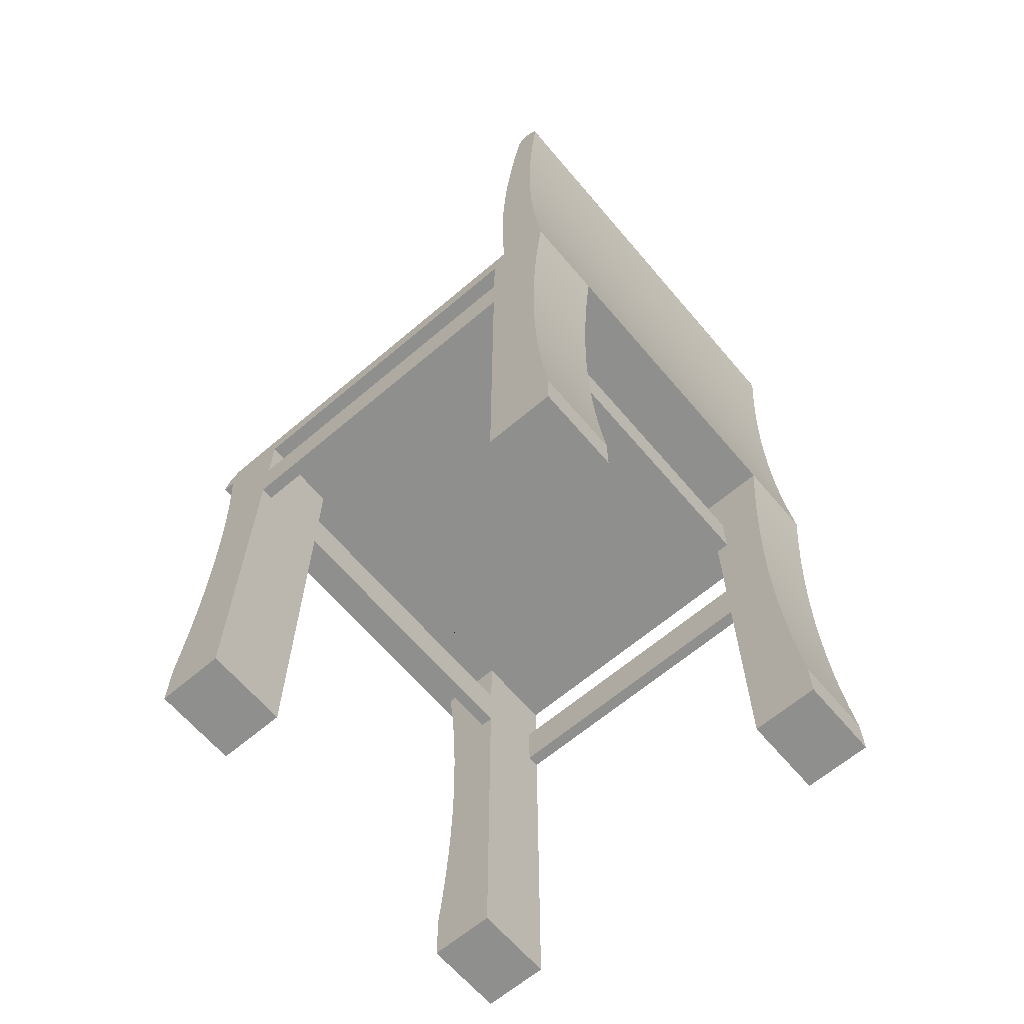
<metadata>
{"format":"obj","ext":"obj","renderer":"f3d","projection":"perspective","resolution":1024,"background":"white","views":[{"elev":-65.1,"azim":-49.6,"up":"+Y"}]}
</metadata>
<code>
v -0.1981 -0.3869 0.1694
v -0.1273 -0.3536 0.1694
v -0.1273 -0.3869 0.1694
v -0.1981 -0.3536 0.1694
v -0.1273 -0.3869 0.1126
v -0.1981 -0.06251 0.1126
v -0.1273 -0.3214 0.166
v -0.1273 -0.06251 0.1126
v -0.1981 -0.3869 0.1126
v -0.1981 -0.3214 0.166
v -0.187 -0.06251 0.1126
v -0.1981 -0.2891 0.1633
v -0.1273 -0.2891 0.1633
v -0.187 -0.06251 -0.1731
v -0.1981 -0.01815 0.1126
v -0.1981 -0.2568 0.1611
v -0.1273 -0.2568 0.1611
v -0.187 -0.01815 0.1126
v -0.1981 -0.06251 -0.1731
v -0.1981 -0.01815 -0.1731
v -0.1981 -0.06236 0.1611
v -0.1981 -0.2244 0.1596
v -0.1273 -0.2244 0.1596
v -0.1981 0.03451 0.1126
v -0.1981 -0.3869 -0.1731
v -0.187 -0.01815 -0.1731
v -0.1981 -0.09474 0.1596
v -0.1981 -0.03002 0.1633
v -0.1981 -0.192 0.1586
v -0.1273 -0.192 0.1586
v -0.1273 -0.01815 0.1126
v -0.1273 0.03451 -0.1731
v -0.1981 -0.3425 -0.2298
v -0.1981 -0.05959 -0.2215
v -0.1981 0.002276 0.166
v -0.1981 -0.1271 0.1586
v -0.1273 -0.06236 0.1611
v -0.1273 -0.03002 0.1633
v -0.1981 -0.1596 0.1583
v -0.1273 -0.1596 0.1583
v -0.1273 0.03451 0.1126
v 0.1304 -0.06251 0.1126
v -0.1273 -0.01815 -0.1731
v -0.1981 -0.3869 -0.2298
v -0.1981 -0.3112 -0.2264
v -0.1981 -0.09104 -0.22
v -0.1981 -0.02817 -0.2237
v -0.1981 0.03451 -0.1731
v -0.1981 0.03451 0.1694
v -0.1273 -0.09474 0.1596
v -0.1273 0.002276 0.166
v -0.1273 -0.1271 0.1586
v 0.1304 -0.01815 0.1126
v -0.1273 -0.06251 0.1237
v -0.1273 -0.06251 -0.1731
v -0.1273 -0.01815 -0.1841
v -0.1273 -0.3869 -0.2298
v -0.1273 -0.3425 -0.2298
v -0.1981 -0.2799 -0.2237
v -0.1981 -0.1225 -0.219
v -0.1273 -0.09104 -0.22
v -0.1273 -0.05959 -0.2215
v -0.1981 0.003203 -0.2264
v 0.2012 0.03451 -0.1731
v -0.1981 0.06768 0.166
v -0.1273 0.03451 0.1694
v -0.1273 -0.01815 0.1237
v 0.1304 0.03451 0.1126
v -0.1981 0.0567 0.1245
v 0.1304 -0.3869 0.1126
v 0.1304 -0.06251 0.1237
v 0.1304 -0.01815 0.1237
v -0.1273 -0.3869 -0.1731
v 0.1304 -0.01815 -0.1731
v -0.1273 -0.06251 -0.1841
v -0.1273 0.003203 -0.2264
v -0.1273 -0.3112 -0.2264
v -0.1981 -0.2484 -0.2215
v -0.1981 -0.154 -0.2187
v -0.1273 -0.1225 -0.219
v -0.1273 -0.02817 -0.2237
v -0.1981 0.03451 -0.2298
v 0.2012 0.03451 0.1126
v 0.1304 0.03451 -0.1731
v 0.1304 0.03451 0.1694
v 0.1304 -0.3869 0.1694
v 0.1304 -0.09474 0.1596
v 0.1304 -0.06251 -0.1731
v 0.1304 -0.06251 -0.1841
v -0.1273 0.03451 -0.2298
v 0.1304 -0.01815 -0.1841
v -0.1273 -0.2799 -0.2237
v -0.1981 -0.217 -0.22
v -0.1981 -0.1855 -0.219
v -0.1273 -0.154 -0.2187
v 0.2012 0.03689 -0.2405
v 0.1901 -0.01815 -0.1731
v -0.1981 0.08821 0.123
v 0.2012 -0.01815 0.1126
v 0.1304 0.002276 0.166
v -0.1981 0.03451 -0.2409
v 0.1901 -0.06251 0.1126
v 0.1304 -0.3536 0.1694
v 0.2012 -0.3869 0.1126
v 0.1304 -0.06236 0.1611
v 0.1304 -0.1271 0.1586
v 0.1304 0.003203 -0.2264
v -0.1273 -0.2484 -0.2215
v -0.1273 -0.1855 -0.219
v 0.2012 0.03451 -0.2298
v 0.2012 0.03451 0.1694
v 0.1304 0.03451 -0.2298
v 0.2012 -0.01815 -0.1731
v -0.1981 0.1009 0.1633
v 0.2012 0.0567 0.1245
v 0.1901 -0.01815 0.1126
v 0.2012 0.002276 0.166
v -0.1981 0.03689 -0.2405
v 0.1304 -0.3214 0.166
v 0.2012 -0.3536 0.1694
v 0.2012 -0.3869 0.1694
v 0.1304 -0.03002 0.1633
v 0.1304 -0.1596 0.1583
v 0.2012 -0.09474 0.1596
v 0.2012 -0.06236 0.1611
v 0.1304 -0.3869 -0.1731
v 0.1304 -0.09104 -0.22
v 0.1304 -0.05959 -0.2215
v 0.1304 -0.02817 -0.2237
v -0.1273 -0.217 -0.22
v 0.2012 0.03451 -0.2409
v 0.2012 0.003203 -0.2264
v 0.2012 0.06768 0.166
v -0.1981 0.1197 0.1221
v 0.2012 0.08821 0.123
v 0.2012 0.0567 -0.2244
v 0.2012 -0.06251 0.1126
v 0.2012 -0.03002 0.1633
v -0.1981 0.03922 -0.2399
v 0.1304 -0.2891 0.1633
v 0.2012 -0.3214 0.166
v 0.1304 -0.192 0.1586
v 0.2012 -0.1271 0.1586
v 0.1901 -0.06251 -0.1731
v 0.1304 -0.3425 -0.2298
v 0.1304 -0.1225 -0.219
v 0.2012 -0.02817 -0.2237
v 0.2012 0.03922 -0.2399
v 0.2012 -0.06251 -0.1731
v 0.2012 0.1009 0.1633
v -0.1981 0.1342 0.1611
v 0.2012 0.1197 0.1221
v -0.1981 0.0567 -0.2244
v 0.2012 0.05563 -0.2265
v -0.1981 0.04149 -0.2391
v 0.1304 -0.2568 0.1611
v 0.2012 -0.2891 0.1633
v 0.1304 -0.2244 0.1596
v 0.2012 -0.1596 0.1583
v 0.1304 -0.3869 -0.2298
v 0.1304 -0.3112 -0.2264
v 0.1304 -0.154 -0.2187
v 0.2012 -0.1225 -0.219
v 0.2012 -0.09104 -0.22
v 0.2012 -0.05959 -0.2215
v 0.2012 0.04149 -0.2391
v -0.1981 0.1513 0.1218
v 0.2012 0.1513 0.1218
v -0.1981 0.05563 -0.2265
v 0.2012 0.05438 -0.2286
v -0.1981 0.04368 -0.2381
v 0.2012 -0.2568 0.1611
v 0.2012 -0.192 0.1586
v 0.2012 -0.3869 -0.1731
v 0.2012 -0.3869 -0.2298
v 0.2012 -0.3425 -0.2298
v 0.1304 -0.2799 -0.2237
v 0.1304 -0.1855 -0.219
v 0.2012 -0.154 -0.2187
v 0.2012 0.04368 -0.2381
v 0.2012 0.1342 0.1611
v -0.1981 0.1675 0.1596
v -0.1981 0.05438 -0.2286
v 0.2012 0.05296 -0.2305
v -0.1981 0.04578 -0.2369
v 0.2012 -0.2244 0.1596
v 0.2012 -0.3112 -0.2264
v 0.2012 -0.2799 -0.2237
v 0.1304 -0.2484 -0.2215
v 0.1304 -0.217 -0.22
v 0.2012 -0.1855 -0.219
v 0.2012 0.04578 -0.2369
v -0.1981 0.1828 0.1221
v 0.2012 0.1828 0.1221
v 0.2012 0.1675 0.1596
v -0.1981 0.05296 -0.2305
v 0.2012 0.05137 -0.2324
v -0.1981 0.04777 -0.2356
v 0.2012 -0.217 -0.22
v 0.2012 0.04777 -0.2356
v -0.1981 0.2008 0.1586
v -0.1981 0.05137 -0.2324
v 0.2012 0.04964 -0.234
v -0.1981 0.04964 -0.234
v 0.2012 -0.2484 -0.2215
v -0.1981 0.2144 0.1231
v 0.2012 0.2144 0.1231
v 0.2012 0.2008 0.1586
v -0.1981 0.2341 0.1583
v -0.1981 0.2427 0.1245
v 0.2012 0.2427 0.1245
v 0.2012 0.2341 0.1583
v -0.1981 0.2675 0.1586
v -0.1981 0.2459 0.1247
v 0.2012 0.2459 0.1247
v 0.2012 0.2675 0.1586
v -0.1981 0.2774 0.1268
v 0.2012 0.2774 0.1268
v -0.1981 0.3008 0.1596
v 0.2012 0.3008 0.1596
v -0.1981 0.3088 0.1296
v 0.2012 0.3088 0.1296
v 0.2012 0.3341 0.1611
v -0.1981 0.3341 0.1611
v -0.1981 0.3401 0.1331
v 0.2012 0.3401 0.1331
v 0.2012 0.3674 0.1633
v -0.1981 0.3674 0.1633
v -0.1981 0.3714 0.1371
v 0.2012 0.3714 0.1371
v 0.2012 0.4006 0.166
v -0.1981 0.4006 0.166
v -0.1981 0.4026 0.1417
v 0.2012 0.4026 0.1417
v 0.2012 0.4213 0.1681
v -0.1981 0.4213 0.1681
v -0.1981 0.4213 0.1449
v 0.2012 0.4248 0.1455
v -0.1981 0.4244 0.1677
v -0.1981 0.4248 0.1455
v 0.2012 0.4244 0.1677
v -0.1981 0.4244 0.1453
v 0.2012 0.4272 0.1464
v 0.2012 0.4272 0.1666
v -0.1981 0.4272 0.1666
v -0.1981 0.4272 0.1464
v 0.2012 0.4296 0.1483
v -0.1981 0.4296 0.1647
v -0.1981 0.4296 0.1483
v 0.2012 0.4296 0.1647
v -0.1981 0.4314 0.1507
v 0.2012 0.4314 0.1507
v 0.2012 0.4314 0.1623
v -0.1981 0.4314 0.1623
v -0.1981 0.4326 0.1535
v 0.2012 0.4326 0.1535
v 0.2012 0.4326 0.1595
v -0.1981 0.4326 0.1595
v -0.1981 0.433 0.1565
v 0.2012 0.433 0.1565
g mesh1_mesh1-geometry
f 1 2 3
f 2 1 4
f 2 5 3
f 5 1 3
f 1 6 4
f 4 7 2
f 5 2 8
f 1 5 9
f 6 1 9
f 4 6 10
f 7 4 10
f 8 2 7
f 8 9 5
f 9 11 6
f 10 6 12
f 10 13 7
f 8 7 13
f 9 8 11
f 14 6 11
f 11 15 6
f 6 15 11
f 12 6 16
f 13 10 12
f 8 13 17
f 11 8 18
f 6 14 19
f 18 14 11
f 15 11 18
f 18 11 15
f 6 20 15
f 21 6 15
f 16 6 22
f 17 12 16
f 12 17 13
f 8 17 23
f 8 24 18
f 14 25 19
f 20 6 19
f 14 18 26
f 18 24 15
f 20 18 15
f 27 6 21
f 21 15 28
f 22 6 29
f 23 16 22
f 16 23 17
f 8 23 30
f 31 24 8
f 32 25 14
f 25 33 19
f 19 34 20
f 18 20 26
f 26 32 14
f 35 15 24
f 36 6 27
f 37 27 21
f 28 15 35
f 38 21 28
f 29 6 39
f 30 22 29
f 22 30 23
f 8 30 40
f 24 31 41
f 42 31 8
f 43 25 32
f 33 25 44
f 19 33 45
f 19 46 34
f 20 34 47
f 48 26 20
f 32 26 48
f 35 24 49
f 39 6 36
f 50 36 27
f 27 37 50
f 21 38 37
f 51 28 35
f 28 51 38
f 40 29 39
f 29 40 30
f 8 40 52
f 31 51 41
f 24 41 48
f 31 42 53
f 54 42 8
f 55 25 43
f 32 56 43
f 25 57 44
f 57 33 44
f 58 45 33
f 19 45 59
f 19 60 46
f 61 34 46
f 62 47 34
f 20 47 63
f 20 63 48
f 32 48 64
f 49 24 65
f 66 35 49
f 52 39 36
f 36 50 52
f 37 54 50
f 67 37 38
f 35 66 51
f 67 38 51
f 39 52 40
f 8 52 50
f 67 51 31
f 41 51 66
f 68 48 41
f 48 69 24
f 70 53 42
f 53 71 42
f 42 71 53
f 72 31 53
f 42 54 71
f 8 50 54
f 25 55 73
f 74 55 43
f 43 75 55
f 55 75 43
f 56 32 76
f 56 74 43
f 75 43 56
f 56 43 75
f 57 25 73
f 33 57 58
f 45 58 77
f 77 59 45
f 19 59 78
f 19 79 60
f 80 46 60
f 34 61 62
f 46 80 61
f 47 62 81
f 81 63 47
f 48 63 82
f 64 48 83
f 84 32 64
f 69 65 24
f 49 65 66
f 54 37 67
f 31 72 67
f 66 85 41
f 83 48 68
f 68 41 85
f 82 69 48
f 70 68 53
f 42 86 70
f 71 53 72
f 72 53 71
f 87 42 71
f 68 72 53
f 54 72 71
f 55 57 73
f 55 74 88
f 61 55 75
f 55 89 75
f 76 32 90
f 81 56 76
f 74 56 91
f 62 75 56
f 89 56 75
f 57 55 58
f 58 55 77
f 59 77 92
f 92 78 59
f 19 78 93
f 19 94 79
f 95 60 79
f 60 95 80
f 61 75 62
f 80 55 61
f 62 56 81
f 63 81 76
f 76 82 63
f 83 96 64
f 32 84 90
f 64 97 84
f 98 65 69
f 66 65 85
f 72 54 67
f 68 99 83
f 100 68 85
f 101 69 82
f 70 102 68
f 86 42 103
f 86 104 70
f 105 71 72
f 106 42 87
f 87 71 105
f 72 68 100
f 74 97 88
f 89 55 88
f 82 76 90
f 56 89 91
f 91 107 74
f 77 55 92
f 78 92 108
f 108 93 78
f 19 93 94
f 109 79 94
f 79 109 95
f 95 55 80
f 64 96 110
f 111 96 83
f 112 90 84
f 97 64 113
f 84 97 74
f 114 65 98
f 69 115 98
f 85 65 111
f 99 68 116
f 99 117 83
f 111 100 85
f 118 69 101
f 82 90 101
f 104 102 70
f 116 68 102
f 103 42 119
f 120 86 103
f 104 86 121
f 105 72 122
f 123 42 106
f 124 106 87
f 125 87 105
f 122 72 100
f 97 126 88
f 88 127 89
f 89 128 91
f 91 129 107
f 74 107 84
f 92 55 108
f 93 108 130
f 94 130 109
f 109 55 95
f 131 110 96
f 132 64 110
f 115 96 111
f 83 117 111
f 112 101 90
f 84 107 112
f 132 113 64
f 99 97 113
f 65 114 133
f 134 114 98
f 135 98 115
f 115 69 136
f 133 111 65
f 97 99 116
f 116 137 99
f 99 137 116
f 99 138 117
f 100 111 117
f 139 69 118
f 118 101 96
f 102 104 137
f 102 97 116
f 137 116 102
f 102 116 137
f 119 42 140
f 141 103 119
f 86 120 121
f 103 141 120
f 120 104 121
f 138 105 122
f 142 42 123
f 143 123 106
f 106 124 143
f 87 125 124
f 105 138 125
f 100 138 122
f 144 126 97
f 126 145 88
f 88 146 127
f 128 89 127
f 91 128 129
f 147 107 129
f 108 55 130
f 130 94 93
f 130 55 109
f 131 101 110
f 131 96 101
f 112 132 110
f 148 96 115
f 133 115 111
f 110 101 112
f 132 112 107
f 147 113 132
f 149 99 113
f 150 133 114
f 151 114 134
f 134 98 152
f 135 152 98
f 135 115 133
f 153 136 69
f 136 154 115
f 137 125 99
f 99 149 137
f 99 125 138
f 138 100 117
f 155 69 139
f 139 118 148
f 96 148 118
f 104 120 137
f 149 102 137
f 97 102 144
f 140 42 156
f 157 119 140
f 119 157 141
f 137 120 141
f 158 42 142
f 159 142 123
f 123 143 159
f 137 143 124
f 137 124 125
f 149 126 144
f 145 126 160
f 88 145 161
f 88 162 146
f 163 127 146
f 164 128 127
f 165 129 128
f 107 147 132
f 129 165 147
f 166 148 115
f 165 113 147
f 165 149 113
f 150 135 133
f 114 151 150
f 167 151 134
f 152 168 134
f 152 135 150
f 136 153 154
f 69 169 153
f 154 170 115
f 171 69 155
f 155 139 166
f 148 166 139
f 102 149 144
f 156 42 158
f 172 140 156
f 140 172 157
f 137 141 157
f 173 158 142
f 142 159 173
f 137 159 143
f 126 149 174
f 126 175 160
f 175 145 160
f 176 161 145
f 88 161 177
f 88 178 162
f 179 146 162
f 127 163 164
f 146 179 163
f 128 164 165
f 180 166 115
f 164 149 165
f 181 150 151
f 182 151 167
f 167 134 168
f 168 152 181
f 181 152 150
f 169 154 153
f 169 69 183
f 170 184 115
f 154 169 170
f 185 69 171
f 171 155 180
f 166 180 155
f 186 156 158
f 156 186 172
f 137 157 172
f 158 173 186
f 137 173 159
f 149 175 174
f 175 126 174
f 145 175 176
f 161 176 187
f 161 188 177
f 88 177 189
f 88 190 178
f 191 162 178
f 162 191 179
f 163 149 164
f 179 149 163
f 192 180 115
f 151 182 181
f 193 182 167
f 168 194 167
f 195 168 181
f 183 69 196
f 183 170 169
f 184 197 115
f 170 183 184
f 198 69 185
f 185 171 192
f 180 192 171
f 137 172 186
f 137 186 173
f 175 149 176
f 176 149 187
f 188 161 187
f 188 189 177
f 88 189 190
f 199 178 190
f 178 199 191
f 191 149 179
f 200 192 115
f 195 181 182
f 201 182 193
f 193 167 194
f 194 168 195
f 196 69 202
f 196 184 183
f 197 203 115
f 184 196 197
f 204 69 198
f 198 185 200
f 192 200 185
f 187 149 188
f 189 188 205
f 205 190 189
f 190 205 199
f 199 149 191
f 203 200 115
f 182 201 195
f 206 201 193
f 194 207 193
f 208 194 195
f 202 69 204
f 202 197 196
f 203 197 204
f 204 198 203
f 200 203 198
f 188 149 205
f 205 149 199
f 208 195 201
f 209 201 206
f 206 193 207
f 207 194 208
f 202 204 197
f 201 209 208
f 210 209 206
f 207 211 206
f 212 207 208
f 212 208 209
f 213 209 210
f 210 206 214
f 215 206 211
f 211 207 212
f 209 213 212
f 214 213 210
f 214 206 215
f 215 211 216
f 216 211 212
f 216 212 213
f 217 213 214
f 215 218 214
f 218 215 216
f 213 219 216
f 219 213 217
f 217 214 218
f 220 218 216
f 220 216 219
f 221 219 217
f 218 222 217
f 222 218 220
f 220 219 223
f 224 219 221
f 221 217 222
f 223 222 220
f 224 223 219
f 225 224 221
f 222 226 221
f 226 222 223
f 223 224 227
f 228 224 225
f 225 221 226
f 227 226 223
f 228 227 224
f 229 228 225
f 226 230 225
f 230 226 227
f 227 228 231
f 232 228 229
f 229 225 230
f 231 230 227
f 232 231 228
f 233 232 229
f 230 234 229
f 234 230 231
f 231 232 235
f 236 232 233
f 233 229 234
f 235 234 231
f 236 235 232
f 237 236 233
f 234 238 233
f 238 234 235
f 236 239 235
f 240 236 237
f 237 233 240
f 240 233 238
f 241 238 235
f 241 235 239
f 239 236 240
f 240 242 237
f 237 242 240
f 238 243 240
f 244 238 241
f 239 245 241
f 245 239 240
f 246 240 243
f 243 238 244
f 244 241 245
f 246 245 240
f 243 247 246
f 247 243 244
f 245 248 244
f 249 245 246
f 249 246 247
f 250 247 244
f 250 244 248
f 248 245 249
f 249 247 251
f 252 247 250
f 250 248 253
f 251 248 249
f 252 251 247
f 253 252 250
f 254 253 248
f 254 248 251
f 251 252 255
f 256 252 253
f 253 254 257
f 255 254 251
f 256 255 252
f 257 256 253
f 258 257 254
f 258 254 255
f 255 256 259
f 260 256 257
f 257 258 260
f 259 258 255
f 260 259 256
f 259 260 258
g mesh1_mesh1-geometry
f 3 2 1
f 4 1 2
f 3 5 2
f 3 1 5
f 4 6 1
f 2 7 4
f 8 2 5
f 9 5 1
f 9 1 6
f 10 6 4
f 10 4 7
f 7 2 8
f 5 9 8
f 6 11 9
f 12 6 10
f 7 13 10
f 13 7 8
f 11 8 9
f 11 6 14
f 16 6 12
f 12 10 13
f 17 13 8
f 18 8 11
f 19 14 6
f 11 14 18
f 15 20 6
f 15 6 21
f 22 6 16
f 16 12 17
f 13 17 12
f 23 17 8
f 18 24 8
f 19 25 14
f 19 6 20
f 26 18 14
f 15 24 18
f 15 18 20
f 21 6 27
f 28 15 21
f 29 6 22
f 22 16 23
f 17 23 16
f 30 23 8
f 8 24 31
f 14 25 32
f 19 33 25
f 20 34 19
f 26 20 18
f 14 32 26
f 24 15 35
f 27 6 36
f 21 27 37
f 35 15 28
f 28 21 38
f 39 6 29
f 29 22 30
f 23 30 22
f 40 30 8
f 41 31 24
f 8 31 42
f 32 25 43
f 44 25 33
f 45 33 19
f 34 46 19
f 47 34 20
f 20 26 48
f 48 26 32
f 49 24 35
f 36 6 39
f 27 36 50
f 50 37 27
f 37 38 21
f 35 28 51
f 38 51 28
f 39 29 40
f 30 40 29
f 52 40 8
f 41 51 31
f 48 41 24
f 53 42 31
f 8 42 54
f 43 25 55
f 43 56 32
f 44 57 25
f 44 33 57
f 33 45 58
f 59 45 19
f 46 60 19
f 46 34 61
f 34 47 62
f 63 47 20
f 48 63 20
f 64 48 32
f 65 24 49
f 49 35 66
f 36 39 52
f 52 50 36
f 50 54 37
f 38 37 67
f 51 66 35
f 51 38 67
f 40 52 39
f 50 52 8
f 31 51 67
f 66 51 41
f 41 48 68
f 24 69 48
f 42 53 70
f 53 31 72
f 71 54 42
f 54 50 8
f 73 55 25
f 43 55 74
f 76 32 56
f 43 74 56
f 73 25 57
f 58 57 33
f 77 58 45
f 45 59 77
f 78 59 19
f 60 79 19
f 60 46 80
f 62 61 34
f 61 80 46
f 81 62 47
f 47 63 81
f 82 63 48
f 83 48 64
f 64 32 84
f 24 65 69
f 66 65 49
f 67 37 54
f 67 72 31
f 41 85 66
f 68 48 83
f 85 41 68
f 48 69 82
f 53 68 70
f 70 86 42
f 71 42 87
f 53 72 68
f 71 72 54
f 73 57 55
f 88 74 55
f 75 55 61
f 75 89 55
f 90 32 76
f 76 56 81
f 91 56 74
f 56 75 62
f 75 56 89
f 58 55 57
f 77 55 58
f 92 77 59
f 59 78 92
f 93 78 19
f 79 94 19
f 79 60 95
f 80 95 60
f 62 75 61
f 61 55 80
f 81 56 62
f 76 81 63
f 63 82 76
f 64 96 83
f 90 84 32
f 84 97 64
f 69 65 98
f 85 65 66
f 67 54 72
f 83 99 68
f 85 68 100
f 82 69 101
f 68 102 70
f 103 42 86
f 70 104 86
f 72 71 105
f 87 42 106
f 105 71 87
f 100 68 72
f 88 97 74
f 88 55 89
f 90 76 82
f 91 89 56
f 74 107 91
f 92 55 77
f 108 92 78
f 78 93 108
f 94 93 19
f 95 109 79
f 80 55 95
f 110 96 64
f 83 96 111
f 84 90 112
f 113 64 97
f 74 97 84
f 98 65 114
f 98 115 69
f 111 65 85
f 116 68 99
f 83 117 99
f 85 100 111
f 101 69 118
f 101 90 82
f 70 102 104
f 102 68 116
f 119 42 103
f 103 86 120
f 121 86 104
f 122 72 105
f 106 42 123
f 87 106 124
f 105 87 125
f 100 72 122
f 88 126 97
f 89 127 88
f 91 128 89
f 107 129 91
f 84 107 74
f 108 55 92
f 130 108 93
f 94 79 109
f 109 130 94
f 95 55 109
f 96 110 131
f 110 64 132
f 111 96 115
f 111 117 83
f 90 101 112
f 112 107 84
f 64 113 132
f 113 97 99
f 133 114 65
f 98 114 134
f 115 98 135
f 136 69 115
f 65 111 133
f 116 99 97
f 117 138 99
f 117 111 100
f 118 69 139
f 96 101 118
f 137 104 102
f 116 97 102
f 140 42 119
f 119 103 141
f 121 120 86
f 120 141 103
f 121 104 120
f 122 105 138
f 123 42 142
f 106 123 143
f 143 124 106
f 124 125 87
f 125 138 105
f 122 138 100
f 97 126 144
f 88 145 126
f 127 146 88
f 127 89 128
f 129 128 91
f 129 107 147
f 130 55 108
f 93 94 130
f 109 55 130
f 110 101 131
f 101 96 131
f 110 132 112
f 115 96 148
f 111 115 133
f 112 101 110
f 107 112 132
f 132 113 147
f 113 99 149
f 114 133 150
f 134 114 151
f 152 98 134
f 98 152 135
f 133 115 135
f 69 136 153
f 115 154 136
f 99 125 137
f 137 149 99
f 138 125 99
f 117 100 138
f 139 69 155
f 148 118 139
f 118 148 96
f 137 120 104
f 137 102 149
f 144 102 97
f 156 42 140
f 140 119 157
f 141 157 119
f 141 120 137
f 142 42 158
f 123 142 159
f 159 143 123
f 124 143 137
f 125 124 137
f 144 126 149
f 160 126 145
f 161 145 88
f 146 162 88
f 146 127 163
f 127 128 164
f 128 129 165
f 132 147 107
f 147 165 129
f 115 148 166
f 147 113 165
f 113 149 165
f 133 135 150
f 150 151 114
f 134 151 167
f 134 168 152
f 150 135 152
f 154 153 136
f 153 169 69
f 115 170 154
f 155 69 171
f 166 139 155
f 139 166 148
f 144 149 102
f 158 42 156
f 156 140 172
f 157 172 140
f 157 141 137
f 142 158 173
f 173 159 142
f 143 159 137
f 174 149 126
f 160 175 126
f 160 145 175
f 145 161 176
f 177 161 88
f 162 178 88
f 162 146 179
f 164 163 127
f 163 179 146
f 165 164 128
f 115 166 180
f 165 149 164
f 151 150 181
f 167 151 182
f 168 134 167
f 181 152 168
f 150 152 181
f 153 154 169
f 183 69 169
f 115 184 170
f 170 169 154
f 171 69 185
f 180 155 171
f 155 180 166
f 158 156 186
f 172 186 156
f 172 157 137
f 186 173 158
f 159 173 137
f 174 175 149
f 174 126 175
f 176 175 145
f 187 176 161
f 177 188 161
f 189 177 88
f 178 190 88
f 178 162 191
f 179 191 162
f 164 149 163
f 163 149 179
f 115 180 192
f 181 182 151
f 167 182 193
f 167 194 168
f 181 168 195
f 196 69 183
f 169 170 183
f 115 197 184
f 184 183 170
f 185 69 198
f 192 171 185
f 171 192 180
f 186 172 137
f 173 186 137
f 176 149 175
f 187 149 176
f 187 161 188
f 177 189 188
f 190 189 88
f 190 178 199
f 191 199 178
f 179 149 191
f 115 192 200
f 182 181 195
f 193 182 201
f 194 167 193
f 195 168 194
f 202 69 196
f 183 184 196
f 115 203 197
f 197 196 184
f 198 69 204
f 200 185 198
f 185 200 192
f 188 149 187
f 205 188 189
f 189 190 205
f 199 205 190
f 191 149 199
f 115 200 203
f 195 201 182
f 193 201 206
f 193 207 194
f 195 194 208
f 204 69 202
f 196 197 202
f 204 197 203
f 203 198 204
f 198 203 200
f 205 149 188
f 199 149 205
f 201 195 208
f 206 201 209
f 207 193 206
f 208 194 207
f 197 204 202
f 208 209 201
f 206 209 210
f 206 211 207
f 208 207 212
f 209 208 212
f 210 209 213
f 214 206 210
f 211 206 215
f 212 207 211
f 212 213 209
f 210 213 214
f 215 206 214
f 216 211 215
f 212 211 216
f 213 212 216
f 214 213 217
f 214 218 215
f 216 215 218
f 216 219 213
f 217 213 219
f 218 214 217
f 216 218 220
f 219 216 220
f 217 219 221
f 217 222 218
f 220 218 222
f 223 219 220
f 221 219 224
f 222 217 221
f 220 222 223
f 219 223 224
f 221 224 225
f 221 226 222
f 223 222 226
f 227 224 223
f 225 224 228
f 226 221 225
f 223 226 227
f 224 227 228
f 225 228 229
f 225 230 226
f 227 226 230
f 231 228 227
f 229 228 232
f 230 225 229
f 227 230 231
f 228 231 232
f 229 232 233
f 229 234 230
f 231 230 234
f 235 232 231
f 233 232 236
f 234 229 233
f 231 234 235
f 232 235 236
f 233 236 237
f 233 238 234
f 235 234 238
f 235 239 236
f 237 236 240
f 240 233 237
f 238 233 240
f 235 238 241
f 239 235 241
f 240 236 239
f 240 243 238
f 241 238 244
f 241 245 239
f 240 239 245
f 243 240 246
f 244 238 243
f 245 241 244
f 240 245 246
f 246 247 243
f 244 243 247
f 244 248 245
f 246 245 249
f 247 246 249
f 244 247 250
f 248 244 250
f 249 245 248
f 251 247 249
f 250 247 252
f 253 248 250
f 249 248 251
f 247 251 252
f 250 252 253
f 248 253 254
f 251 248 254
f 255 252 251
f 253 252 256
f 257 254 253
f 251 254 255
f 252 255 256
f 253 256 257
f 254 257 258
f 255 254 258
f 259 256 255
f 257 256 260
f 260 258 257
f 255 258 259
f 256 259 260
f 258 260 259

</code>
